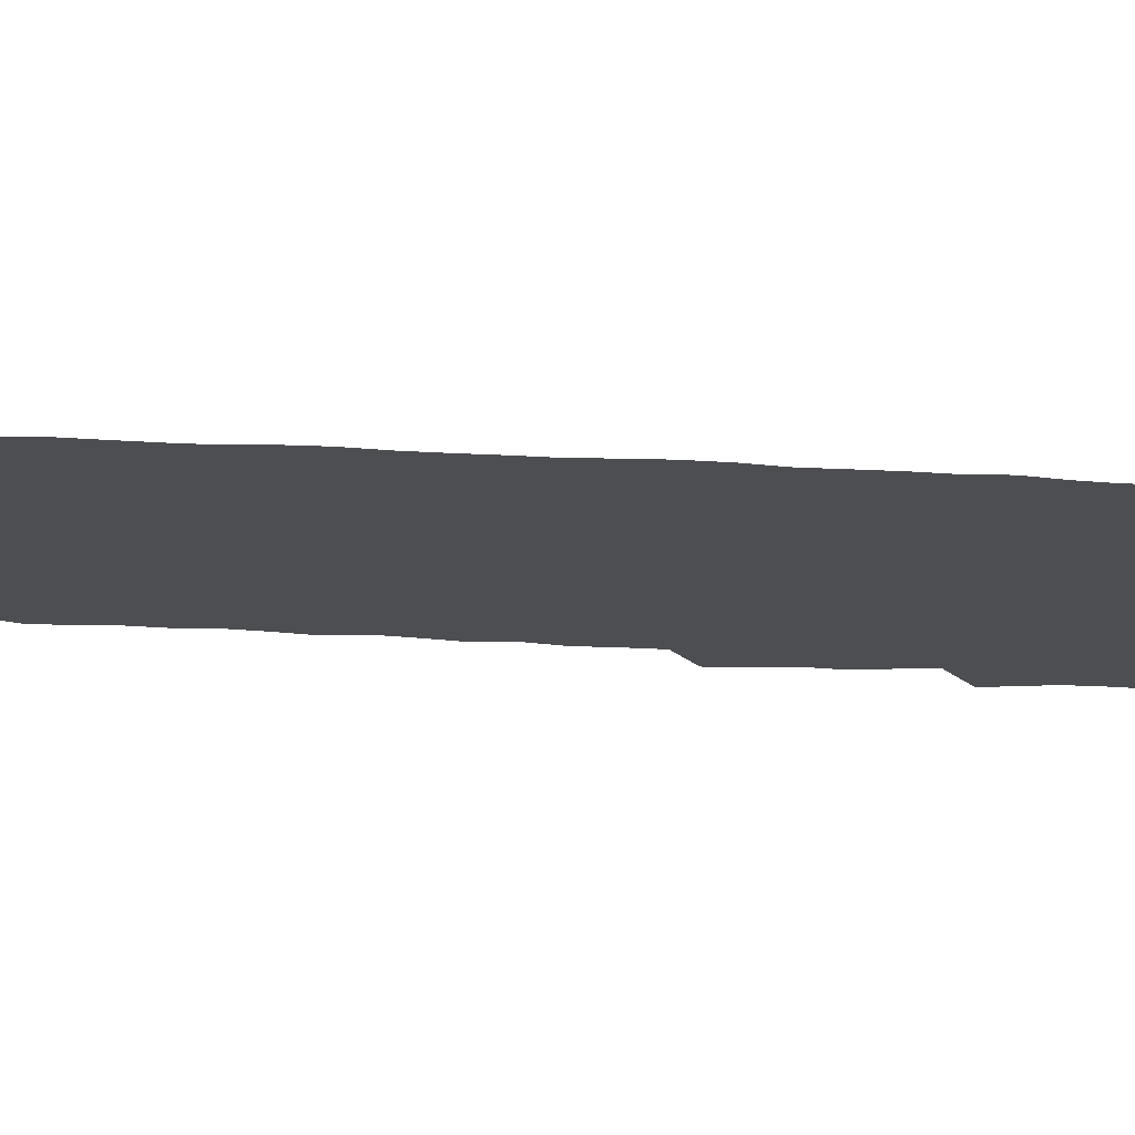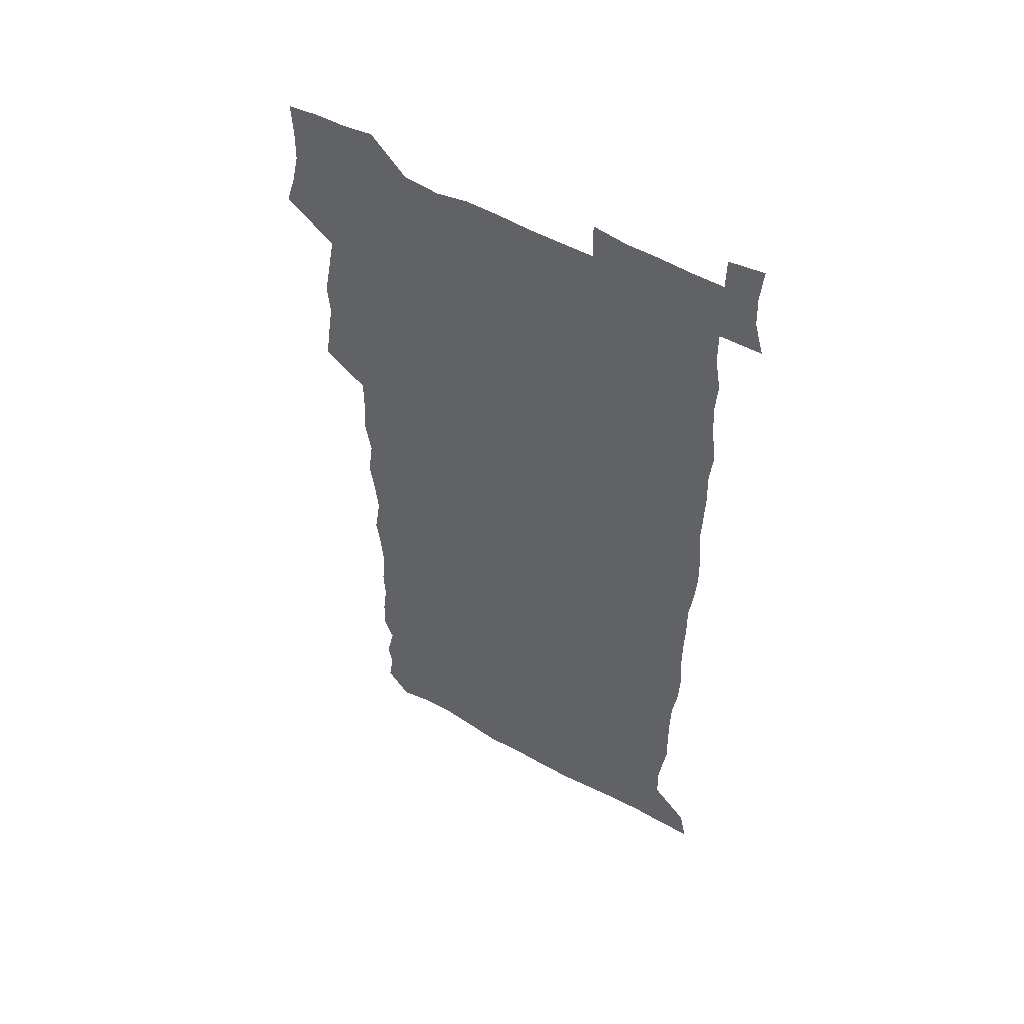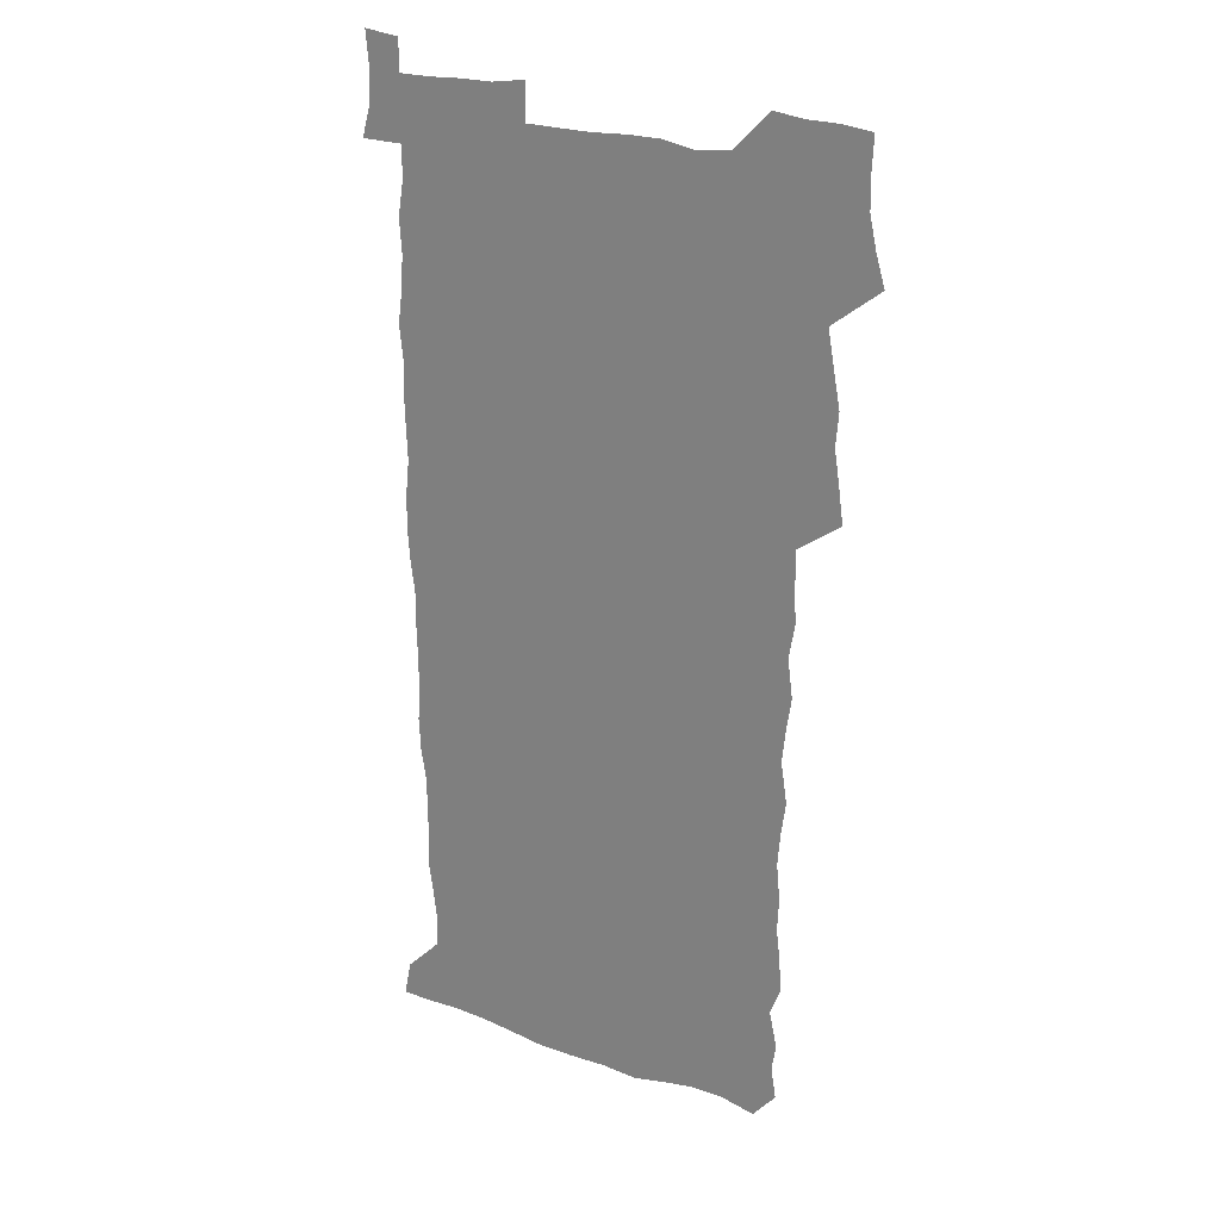
<metadata>
{"format":"obj","ext":"obj","renderer":"f3d","projection":"perspective","resolution":1024,"background":"white","views":[{"elev":-16.8,"azim":81.7,"up":"+Z"},{"elev":52.6,"azim":30.7,"up":"+Y"},{"elev":23.9,"azim":-149.0,"up":"+Y"}]}
</metadata>
<code>
v 458.5 527.5 0
v 462.7 541.4 0
v 465.9 555.8 0
v 466.1 570.3 0
v 465.4 585.4 0
v 471.6 430.9 0
v 473.7 446.5 0
v 476.2 462.5 0
v 475 477.5 0
v 477.9 493.6 0
v 480.9 510.1 0
v 481.3 524.9 0
v 478.6 540.3 0
v 483.6 554 0
v 481.7 569.4 0
v 479.4 586.9 0
v 492.4 156.9 0
v 494.7 171.3 0
v 492.7 183.1 0
v 496.4 199.9 0
v 491.8 211.3 0
v 492.4 225.9 0
v 494.3 241.9 0
v 493.5 256.5 0
v 495.1 273.3 0
v 493.9 288.6 0
v 491.8 303 0
v 494.7 322 0
v 493 337 0
v 490.8 351.7 0
v 493.1 369.4 0
v 490.5 384.6 0
v 491.2 401.1 0
v 491.2 417 0
v 494.3 434 0
v 494 449 0
v 495.8 464.5 0
v 495.8 479.4 0
v 495.5 494.4 0
v 497.6 510 0
v 497.5 524.8 0
v 498.3 539.4 0
v 497.3 554.7 0
v 495.7 570.3 0
v 493.8 587 0
v 503.2 144.1 0
v 509.8 162.4 0
v 513.8 178.8 0
v 511.9 191.2 0
v 513.4 206.5 0
v 513.5 221.2 0
v 515.7 237.7 0
v 516.1 252.8 0
v 515.4 267.3 0
v 513.8 281.1 0
v 513.2 296.1 0
v 510.3 309.8 0
v 511.1 326.1 0
v 511.6 342.2 0
v 511 357.6 0
v 511.3 373.5 0
v 512.5 389.7 0
v 512.7 404.8 0
v 509.5 419.4 0
v 510.9 435.2 0
v 512.3 450.7 0
v 512.2 465.3 0
v 510.4 480 0
v 512.6 495 0
v 513 509.9 0
v 513.7 524.4 0
v 513.1 539.3 0
v 511.8 554.7 0
v 510.2 570.2 0
v 507.5 588.7 0
v 519.3 147.5 0
v 524.2 163.9 0
v 528.7 182.2 0
v 527.8 195.1 0
v 529.6 211.2 0
v 530.8 226.8 0
v 531 241.6 0
v 531.2 256.5 0
v 530.8 271.1 0
v 530 285.5 0
v 529.3 300.2 0
v 529.1 315.5 0
v 529.1 330.8 0
v 528.7 345.8 0
v 528 360.6 0
v 527.9 375.9 0
v 528 391.3 0
v 527.8 406.3 0
v 527.2 421.3 0
v 527.3 436.4 0
v 526.7 451.1 0
v 527.1 465.9 0
v 529.7 481.2 0
v 528.6 495.5 0
v 528.6 510 0
v 528.4 524.4 0
v 528.6 538.7 0
v 527.1 554 0
v 523.9 571.8 0
v 534.1 147.3 0
v 539.4 165.7 0
v 542.2 182.8 0
v 545.2 200.7 0
v 545.6 215.3 0
v 545.9 230 0
v 545.9 244.5 0
v 545.4 258.6 0
v 544.9 273 0
v 544.8 287.9 0
v 544.3 302.6 0
v 544.6 318.1 0
v 543.7 332.2 0
v 543.4 347.2 0
v 543.1 362 0
v 543.7 377.8 0
v 542.8 392.1 0
v 544.2 408.2 0
v 543.4 422.5 0
v 543.6 437.4 0
v 543.9 452.2 0
v 543.9 466.8 0
v 543.7 481.3 0
v 543.5 495.6 0
v 543.5 509.9 0
v 543 524.3 0
v 544.1 538.1 0
v 541.7 554.6 0
v 540 570.3 0
v 548.7 144.6 0
v 553.2 163.6 0
v 557.1 184.6 0
v 559.3 202.6 0
v 559.6 216.7 0
v 560.2 232 0
v 559.7 245.7 0
v 559.7 260.4 0
v 559.4 274.8 0
v 558.8 289 0
v 558.9 304.5 0
v 558.2 318.5 0
v 558.3 333.6 0
v 558 348.3 0
v 557.2 362.1 0
v 557.9 378.4 0
v 557.8 393.1 0
v 558.4 408.5 0
v 558.2 423 0
v 557.8 437.4 0
v 558.3 452.4 0
v 558.3 466.8 0
v 558.2 481.3 0
v 558.1 495.7 0
v 558.1 510 0
v 557.8 524.3 0
v 558.1 538.1 0
v 556.9 553.6 0
v 554.3 572.8 0
v 563.6 141.4 0
v 569.5 166.9 0
v 571.1 183.7 0
v 572.5 201.6 0
v 573.9 219.6 0
v 574 233.1 0
v 573.5 246.5 0
v 573.4 260.9 0
v 573.4 275.8 0
v 573.2 290.4 0
v 573 305.1 0
v 573 320.3 0
v 572.7 334.7 0
v 571.7 348.5 0
v 572.9 364.9 0
v 573 379.9 0
v 572.8 394.1 0
v 572.8 408.8 0
v 572.6 423.3 0
v 572.6 437.9 0
v 573 452.8 0
v 572.4 467.1 0
v 572.5 481.5 0
v 572.8 495.9 0
v 572.6 510.1 0
v 572.4 524.5 0
v 572.2 538.9 0
v 571.3 554.5 0
v 569.5 572.7 0
v 580.7 142.4 0
v 584.4 167.4 0
v 585.8 184.9 0
v 586.5 202 0
v 587 217.5 0
v 587.2 233.2 0
v 587.3 246.9 0
v 587.2 260.7 0
v 587.3 277 0
v 586.9 290.4 0
v 587 305.9 0
v 586.9 320.2 0
v 587 335.8 0
v 586.7 350 0
v 586.9 365 0
v 586.7 379.1 0
v 587 394.3 0
v 586.9 408.8 0
v 586.9 423.4 0
v 586.8 437.7 0
v 586.9 452.7 0
v 587.1 467.2 0
v 586.9 481.6 0
v 586.9 495.9 0
v 587.1 510.2 0
v 586.9 524.6 0
v 586.7 539 0
v 586.1 554.6 0
v 585.1 571.7 0
v 597.6 141.6 0
v 599.2 165.8 0
v 600.1 186.3 0
v 600.4 201.6 0
v 600.5 216.8 0
v 600.2 233.6 0
v 601.1 245.7 0
v 601 260.3 0
v 600.9 276.7 0
v 600.8 290.8 0
v 600.9 305.1 0
v 600.8 319.8 0
v 600.7 336.6 0
v 600.8 350 0
v 601 365.6 0
v 601 379.9 0
v 601.1 394.1 0
v 601.1 408.8 0
v 601.1 423.2 0
v 601 437.7 0
v 601.2 452.9 0
v 601.2 467.2 0
v 601.2 481.6 0
v 601.2 496 0
v 601.3 510.4 0
v 601.3 524.5 0
v 601.2 538.5 0
v 600.8 555.6 0
v 600.5 571.7 0
v 614.3 141.5 0
v 614.3 163.3 0
v 614.2 185 0
v 614.3 202.1 0
v 614.4 216.1 0
v 614.3 231.4 0
v 614.5 247 0
v 614.6 260 0
v 614.4 276.8 0
v 614.5 290.8 0
v 614.9 304.8 0
v 614.8 320.1 0
v 614.8 335.3 0
v 614.8 350.9 0
v 615 365 0
v 615.4 379 0
v 615.2 394.3 0
v 615.4 408.5 0
v 615.4 423.1 0
v 615.3 438.1 0
v 615.5 452.6 0
v 615.5 467.1 0
v 615.6 481.5 0
v 616 496.1 0
v 615.7 510.7 0
v 615.7 525 0
v 615.6 539.3 0
v 615.8 554.6 0
v 615.7 571.7 0
v 615.6 588.8 0
v 630.6 143.4 0
v 629.2 167.8 0
v 628.9 182.7 0
v 627.7 202.1 0
v 628.1 215.8 0
v 628.5 229.7 0
v 628.2 245.6 0
v 628.2 260.9 0
v 628.4 275.3 0
v 628.9 289.1 0
v 628.9 304.1 0
v 628.9 319.4 0
v 628.7 335.1 0
v 628.6 350.2 0
v 628.9 364.6 0
v 629.5 378.8 0
v 629.6 393.6 0
v 629.5 408.3 0
v 629.9 422.7 0
v 630.6 437 0
v 629.8 452.5 0
v 629.6 467 0
v 630.1 481.4 0
v 630.3 496.1 0
v 630.4 510.7 0
v 630.3 525.2 0
v 630.3 539.8 0
v 630.4 554.5 0
v 630.8 569.9 0
v 631 586.4 0
v 646.7 145.2 0
v 643.6 167.1 0
v 643 182.5 0
v 642.5 198.5 0
v 642.5 213.3 0
v 642.5 228.2 0
v 642.2 244 0
v 643.8 257.4 0
v 642.8 273.8 0
v 642.1 290 0
v 642.6 303.9 0
v 643.4 318 0
v 643.3 333.3 0
v 644.9 347.3 0
v 643.6 363.3 0
v 644.5 377.5 0
v 645.5 391.9 0
v 644.6 407.4 0
v 644.6 422.2 0
v 644.8 437 0
v 644.3 452.1 0
v 645.8 466.5 0
v 644.8 481.4 0
v 645.3 496 0
v 645.4 510.7 0
v 645.4 525.4 0
v 645.2 540 0
v 645.4 554.9 0
v 645.5 569.7 0
v 645.9 586.2 0
v 662.1 145.7 0
v 657.1 167.6 0
v 657.3 180.9 0
v 657.4 195.2 0
v 656.9 210.9 0
v 656.6 226.3 0
v 657.2 240.7 0
v 657.9 255.3 0
v 657.7 270.9 0
v 658.5 285.6 0
v 659 300.4 0
v 657.8 316.3 0
v 659.8 330.2 0
v 660.5 344.9 0
v 658.6 361.6 0
v 660 375.8 0
v 660.8 390.6 0
v 659.8 406.2 0
v 659.9 421.1 0
v 660.9 435.8 0
v 660.6 450.9 0
v 661.9 465.7 0
v 660.8 481 0
v 660.7 495.8 0
v 660.9 510.6 0
v 661.9 525.7 0
v 660.9 540.6 0
v 660.6 555.5 0
v 660.2 569.9 0
v 660.8 585.3 0
v 677.4 145 0
v 673.1 163.6 0
v 671.8 178 0
v 671.3 192.7 0
v 672.8 206 0
v 674.8 219.5 0
v 674.5 234.9 0
v 674.4 250.3 0
v 674.9 265.5 0
v 677 279.6 0
v 677.8 294.5 0
v 676.7 310.8 0
v 676.8 326.3 0
v 677.3 341.6 0
v 677.2 357.4 0
v 679.2 372.1 0
v 680.2 387 0
v 680 402.6 0
v 678.3 418.7 0
v 678.9 433.9 0
v 679.4 449.3 0
v 679 464.7 0
v 680.6 479.7 0
v 678.5 495.3 0
v 677.6 510.5 0
v 678.6 525.6 0
v 676 541.5 0
v 676 556.5 0
v 675.4 570.6 0
v 675.6 585.3 0
v 675.8 599.8 0
v 691.4 145.2 0
v 688.1 161.2 0
v 695.3 556.6 0
v 691.1 571.8 0
v 690.6 586 0
v 692 601.6 0
f 11 12 1
f 1 12 2
f 12 13 2
f 2 13 3
f 13 14 3
f 3 14 4
f 14 15 4
f 4 15 5
f 15 16 5
f 34 35 6
f 6 35 7
f 35 36 7
f 7 36 8
f 36 37 8
f 8 37 9
f 37 38 9
f 9 38 10
f 38 39 10
f 10 39 11
f 39 40 11
f 11 40 12
f 40 41 12
f 12 41 13
f 41 42 13
f 13 42 14
f 42 43 14
f 14 43 15
f 43 44 15
f 15 44 16
f 44 45 16
f 46 47 17
f 17 47 18
f 47 48 18
f 18 48 19
f 48 49 19
f 19 49 20
f 49 50 20
f 20 50 21
f 50 51 21
f 21 51 22
f 51 52 22
f 22 52 23
f 52 53 23
f 23 53 24
f 53 54 24
f 24 54 25
f 54 55 25
f 25 55 26
f 55 56 26
f 26 56 27
f 56 57 27
f 27 57 28
f 57 58 28
f 28 58 29
f 58 59 29
f 29 59 30
f 59 60 30
f 30 60 31
f 60 61 31
f 31 61 32
f 61 62 32
f 32 62 33
f 62 63 33
f 33 63 34
f 63 64 34
f 34 64 35
f 64 65 35
f 35 65 36
f 65 66 36
f 36 66 37
f 66 67 37
f 37 67 38
f 67 68 38
f 38 68 39
f 68 69 39
f 39 69 40
f 69 70 40
f 40 70 41
f 70 71 41
f 41 71 42
f 71 72 42
f 42 72 43
f 72 73 43
f 43 73 44
f 73 74 44
f 44 74 45
f 74 75 45
f 46 76 47
f 76 77 47
f 47 77 48
f 77 78 48
f 48 78 49
f 78 79 49
f 49 79 50
f 79 80 50
f 50 80 51
f 80 81 51
f 51 81 52
f 81 82 52
f 52 82 53
f 82 83 53
f 53 83 54
f 83 84 54
f 54 84 55
f 84 85 55
f 55 85 56
f 85 86 56
f 56 86 57
f 86 87 57
f 57 87 58
f 87 88 58
f 58 88 59
f 88 89 59
f 59 89 60
f 89 90 60
f 60 90 61
f 90 91 61
f 61 91 62
f 91 92 62
f 62 92 63
f 92 93 63
f 63 93 64
f 93 94 64
f 64 94 65
f 94 95 65
f 65 95 66
f 95 96 66
f 66 96 67
f 96 97 67
f 67 97 68
f 97 98 68
f 68 98 69
f 98 99 69
f 69 99 70
f 99 100 70
f 70 100 71
f 100 101 71
f 71 101 72
f 101 102 72
f 72 102 73
f 102 103 73
f 73 103 74
f 103 104 74
f 74 104 75
f 76 105 77
f 105 106 77
f 77 106 78
f 106 107 78
f 78 107 79
f 107 108 79
f 79 108 80
f 108 109 80
f 80 109 81
f 109 110 81
f 81 110 82
f 110 111 82
f 82 111 83
f 111 112 83
f 83 112 84
f 112 113 84
f 84 113 85
f 113 114 85
f 85 114 86
f 114 115 86
f 86 115 87
f 115 116 87
f 87 116 88
f 116 117 88
f 88 117 89
f 117 118 89
f 89 118 90
f 118 119 90
f 90 119 91
f 119 120 91
f 91 120 92
f 120 121 92
f 92 121 93
f 121 122 93
f 93 122 94
f 122 123 94
f 94 123 95
f 123 124 95
f 95 124 96
f 124 125 96
f 96 125 97
f 125 126 97
f 97 126 98
f 126 127 98
f 98 127 99
f 127 128 99
f 99 128 100
f 128 129 100
f 100 129 101
f 129 130 101
f 101 130 102
f 130 131 102
f 102 131 103
f 131 132 103
f 103 132 104
f 132 133 104
f 105 134 106
f 134 135 106
f 106 135 107
f 135 136 107
f 107 136 108
f 136 137 108
f 108 137 109
f 137 138 109
f 109 138 110
f 138 139 110
f 110 139 111
f 139 140 111
f 111 140 112
f 140 141 112
f 112 141 113
f 141 142 113
f 113 142 114
f 142 143 114
f 114 143 115
f 143 144 115
f 115 144 116
f 144 145 116
f 116 145 117
f 145 146 117
f 117 146 118
f 146 147 118
f 118 147 119
f 147 148 119
f 119 148 120
f 148 149 120
f 120 149 121
f 149 150 121
f 121 150 122
f 150 151 122
f 122 151 123
f 151 152 123
f 123 152 124
f 152 153 124
f 124 153 125
f 153 154 125
f 125 154 126
f 154 155 126
f 126 155 127
f 155 156 127
f 127 156 128
f 156 157 128
f 128 157 129
f 157 158 129
f 129 158 130
f 158 159 130
f 130 159 131
f 159 160 131
f 131 160 132
f 160 161 132
f 132 161 133
f 161 162 133
f 134 163 135
f 163 164 135
f 135 164 136
f 164 165 136
f 136 165 137
f 165 166 137
f 137 166 138
f 166 167 138
f 138 167 139
f 167 168 139
f 139 168 140
f 168 169 140
f 140 169 141
f 169 170 141
f 141 170 142
f 170 171 142
f 142 171 143
f 171 172 143
f 143 172 144
f 172 173 144
f 144 173 145
f 173 174 145
f 145 174 146
f 174 175 146
f 146 175 147
f 175 176 147
f 147 176 148
f 176 177 148
f 148 177 149
f 177 178 149
f 149 178 150
f 178 179 150
f 150 179 151
f 179 180 151
f 151 180 152
f 180 181 152
f 152 181 153
f 181 182 153
f 153 182 154
f 182 183 154
f 154 183 155
f 183 184 155
f 155 184 156
f 184 185 156
f 156 185 157
f 185 186 157
f 157 186 158
f 186 187 158
f 158 187 159
f 187 188 159
f 159 188 160
f 188 189 160
f 160 189 161
f 189 190 161
f 161 190 162
f 190 191 162
f 163 192 164
f 192 193 164
f 164 193 165
f 193 194 165
f 165 194 166
f 194 195 166
f 166 195 167
f 195 196 167
f 167 196 168
f 196 197 168
f 168 197 169
f 197 198 169
f 169 198 170
f 198 199 170
f 170 199 171
f 199 200 171
f 171 200 172
f 200 201 172
f 172 201 173
f 201 202 173
f 173 202 174
f 202 203 174
f 174 203 175
f 203 204 175
f 175 204 176
f 204 205 176
f 176 205 177
f 205 206 177
f 177 206 178
f 206 207 178
f 178 207 179
f 207 208 179
f 179 208 180
f 208 209 180
f 180 209 181
f 209 210 181
f 181 210 182
f 210 211 182
f 182 211 183
f 211 212 183
f 183 212 184
f 212 213 184
f 184 213 185
f 213 214 185
f 185 214 186
f 214 215 186
f 186 215 187
f 215 216 187
f 187 216 188
f 216 217 188
f 188 217 189
f 217 218 189
f 189 218 190
f 218 219 190
f 190 219 191
f 219 220 191
f 192 221 193
f 221 222 193
f 193 222 194
f 222 223 194
f 194 223 195
f 223 224 195
f 195 224 196
f 224 225 196
f 196 225 197
f 225 226 197
f 197 226 198
f 226 227 198
f 198 227 199
f 227 228 199
f 199 228 200
f 228 229 200
f 200 229 201
f 229 230 201
f 201 230 202
f 230 231 202
f 202 231 203
f 231 232 203
f 203 232 204
f 232 233 204
f 204 233 205
f 233 234 205
f 205 234 206
f 234 235 206
f 206 235 207
f 235 236 207
f 207 236 208
f 236 237 208
f 208 237 209
f 237 238 209
f 209 238 210
f 238 239 210
f 210 239 211
f 239 240 211
f 211 240 212
f 240 241 212
f 212 241 213
f 241 242 213
f 213 242 214
f 242 243 214
f 214 243 215
f 243 244 215
f 215 244 216
f 244 245 216
f 216 245 217
f 245 246 217
f 217 246 218
f 246 247 218
f 218 247 219
f 247 248 219
f 219 248 220
f 248 249 220
f 221 250 222
f 250 251 222
f 222 251 223
f 251 252 223
f 223 252 224
f 252 253 224
f 224 253 225
f 253 254 225
f 225 254 226
f 254 255 226
f 226 255 227
f 255 256 227
f 227 256 228
f 256 257 228
f 228 257 229
f 257 258 229
f 229 258 230
f 258 259 230
f 230 259 231
f 259 260 231
f 231 260 232
f 260 261 232
f 232 261 233
f 261 262 233
f 233 262 234
f 262 263 234
f 234 263 235
f 263 264 235
f 235 264 236
f 264 265 236
f 236 265 237
f 265 266 237
f 237 266 238
f 266 267 238
f 238 267 239
f 267 268 239
f 239 268 240
f 268 269 240
f 240 269 241
f 269 270 241
f 241 270 242
f 270 271 242
f 242 271 243
f 271 272 243
f 243 272 244
f 272 273 244
f 244 273 245
f 273 274 245
f 245 274 246
f 274 275 246
f 246 275 247
f 275 276 247
f 247 276 248
f 276 277 248
f 248 277 249
f 277 278 249
f 250 280 251
f 280 281 251
f 251 281 252
f 281 282 252
f 252 282 253
f 282 283 253
f 253 283 254
f 283 284 254
f 254 284 255
f 284 285 255
f 255 285 256
f 285 286 256
f 256 286 257
f 286 287 257
f 257 287 258
f 287 288 258
f 258 288 259
f 288 289 259
f 259 289 260
f 289 290 260
f 260 290 261
f 290 291 261
f 261 291 262
f 291 292 262
f 262 292 263
f 292 293 263
f 263 293 264
f 293 294 264
f 264 294 265
f 294 295 265
f 265 295 266
f 295 296 266
f 266 296 267
f 296 297 267
f 267 297 268
f 297 298 268
f 268 298 269
f 298 299 269
f 269 299 270
f 299 300 270
f 270 300 271
f 300 301 271
f 271 301 272
f 301 302 272
f 272 302 273
f 302 303 273
f 273 303 274
f 303 304 274
f 274 304 275
f 304 305 275
f 275 305 276
f 305 306 276
f 276 306 277
f 306 307 277
f 277 307 278
f 307 308 278
f 278 308 279
f 308 309 279
f 280 310 281
f 310 311 281
f 281 311 282
f 311 312 282
f 282 312 283
f 312 313 283
f 283 313 284
f 313 314 284
f 284 314 285
f 314 315 285
f 285 315 286
f 315 316 286
f 286 316 287
f 316 317 287
f 287 317 288
f 317 318 288
f 288 318 289
f 318 319 289
f 289 319 290
f 319 320 290
f 290 320 291
f 320 321 291
f 291 321 292
f 321 322 292
f 292 322 293
f 322 323 293
f 293 323 294
f 323 324 294
f 294 324 295
f 324 325 295
f 295 325 296
f 325 326 296
f 296 326 297
f 326 327 297
f 297 327 298
f 327 328 298
f 298 328 299
f 328 329 299
f 299 329 300
f 329 330 300
f 300 330 301
f 330 331 301
f 301 331 302
f 331 332 302
f 302 332 303
f 332 333 303
f 303 333 304
f 333 334 304
f 304 334 305
f 334 335 305
f 305 335 306
f 335 336 306
f 306 336 307
f 336 337 307
f 307 337 308
f 337 338 308
f 308 338 309
f 338 339 309
f 310 340 311
f 340 341 311
f 311 341 312
f 341 342 312
f 312 342 313
f 342 343 313
f 313 343 314
f 343 344 314
f 314 344 315
f 344 345 315
f 315 345 316
f 345 346 316
f 316 346 317
f 346 347 317
f 317 347 318
f 347 348 318
f 318 348 319
f 348 349 319
f 319 349 320
f 349 350 320
f 320 350 321
f 350 351 321
f 321 351 322
f 351 352 322
f 322 352 323
f 352 353 323
f 323 353 324
f 353 354 324
f 324 354 325
f 354 355 325
f 325 355 326
f 355 356 326
f 326 356 327
f 356 357 327
f 327 357 328
f 357 358 328
f 328 358 329
f 358 359 329
f 329 359 330
f 359 360 330
f 330 360 331
f 360 361 331
f 331 361 332
f 361 362 332
f 332 362 333
f 362 363 333
f 333 363 334
f 363 364 334
f 334 364 335
f 364 365 335
f 335 365 336
f 365 366 336
f 336 366 337
f 366 367 337
f 337 367 338
f 367 368 338
f 338 368 339
f 368 369 339
f 340 370 341
f 370 371 341
f 341 371 342
f 371 372 342
f 342 372 343
f 372 373 343
f 343 373 344
f 373 374 344
f 344 374 345
f 374 375 345
f 345 375 346
f 375 376 346
f 346 376 347
f 376 377 347
f 347 377 348
f 377 378 348
f 348 378 349
f 378 379 349
f 349 379 350
f 379 380 350
f 350 380 351
f 380 381 351
f 351 381 352
f 381 382 352
f 352 382 353
f 382 383 353
f 353 383 354
f 383 384 354
f 354 384 355
f 384 385 355
f 355 385 356
f 385 386 356
f 356 386 357
f 386 387 357
f 357 387 358
f 387 388 358
f 358 388 359
f 388 389 359
f 359 389 360
f 389 390 360
f 360 390 361
f 390 391 361
f 361 391 362
f 391 392 362
f 362 392 363
f 392 393 363
f 363 393 364
f 393 394 364
f 364 394 365
f 394 395 365
f 365 395 366
f 395 396 366
f 366 396 367
f 396 397 367
f 367 397 368
f 397 398 368
f 368 398 369
f 398 399 369
f 370 401 371
f 401 402 371
f 371 402 372
f 397 403 398
f 403 404 398
f 398 404 399
f 404 405 399
f 399 405 400
f 405 406 400

</code>
